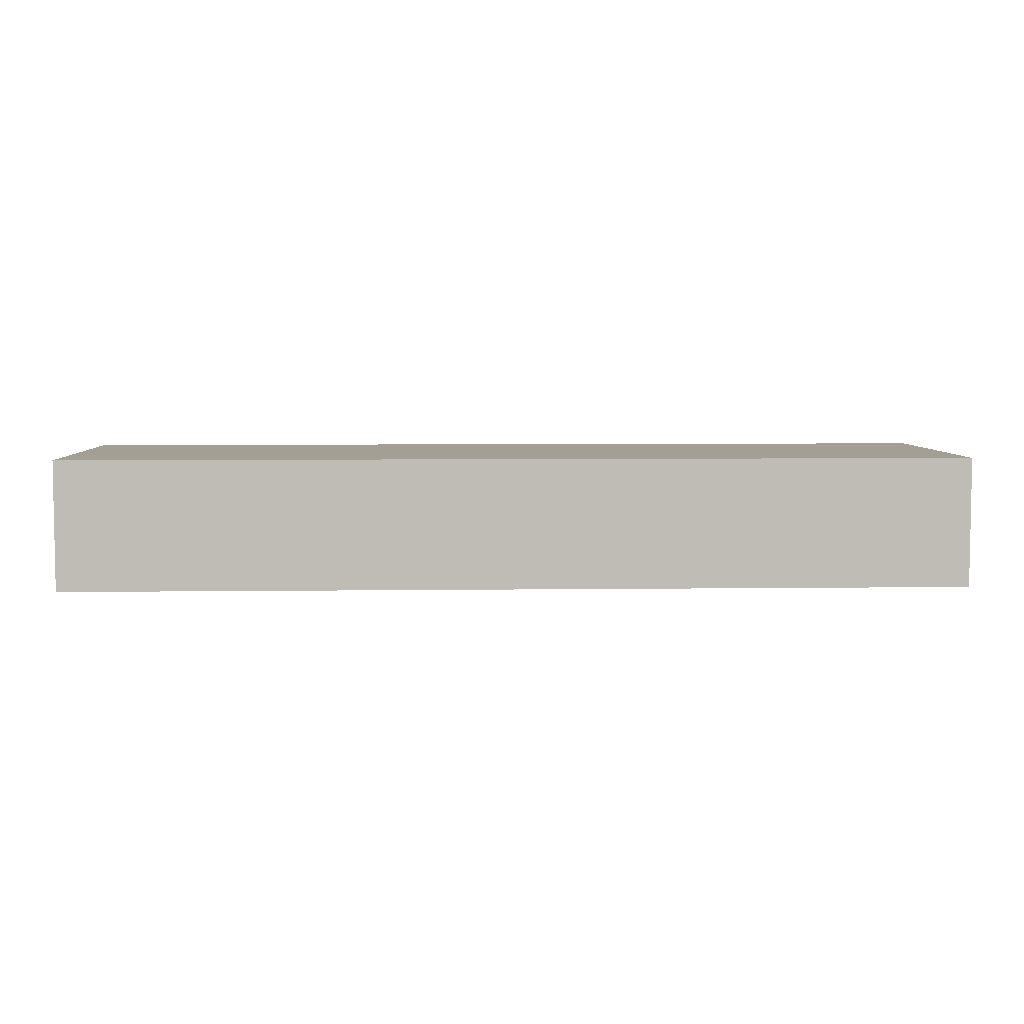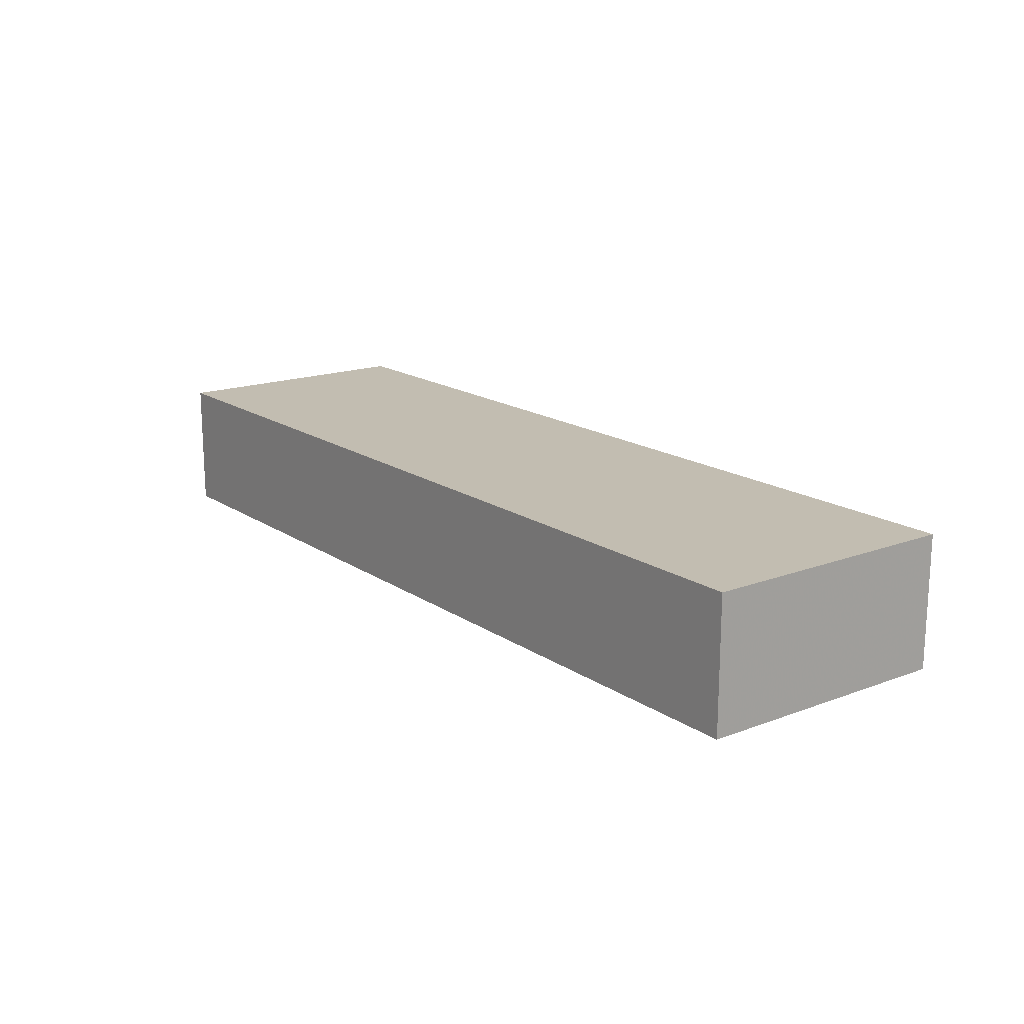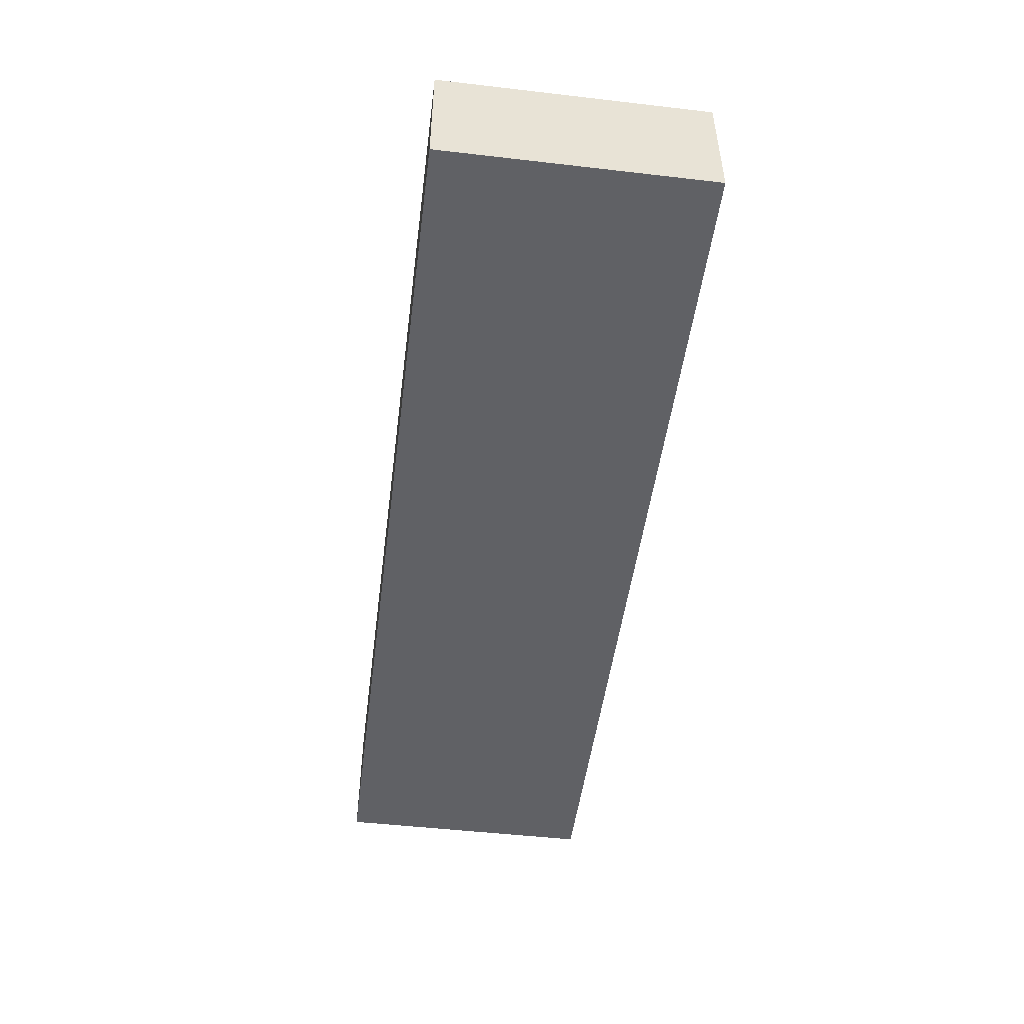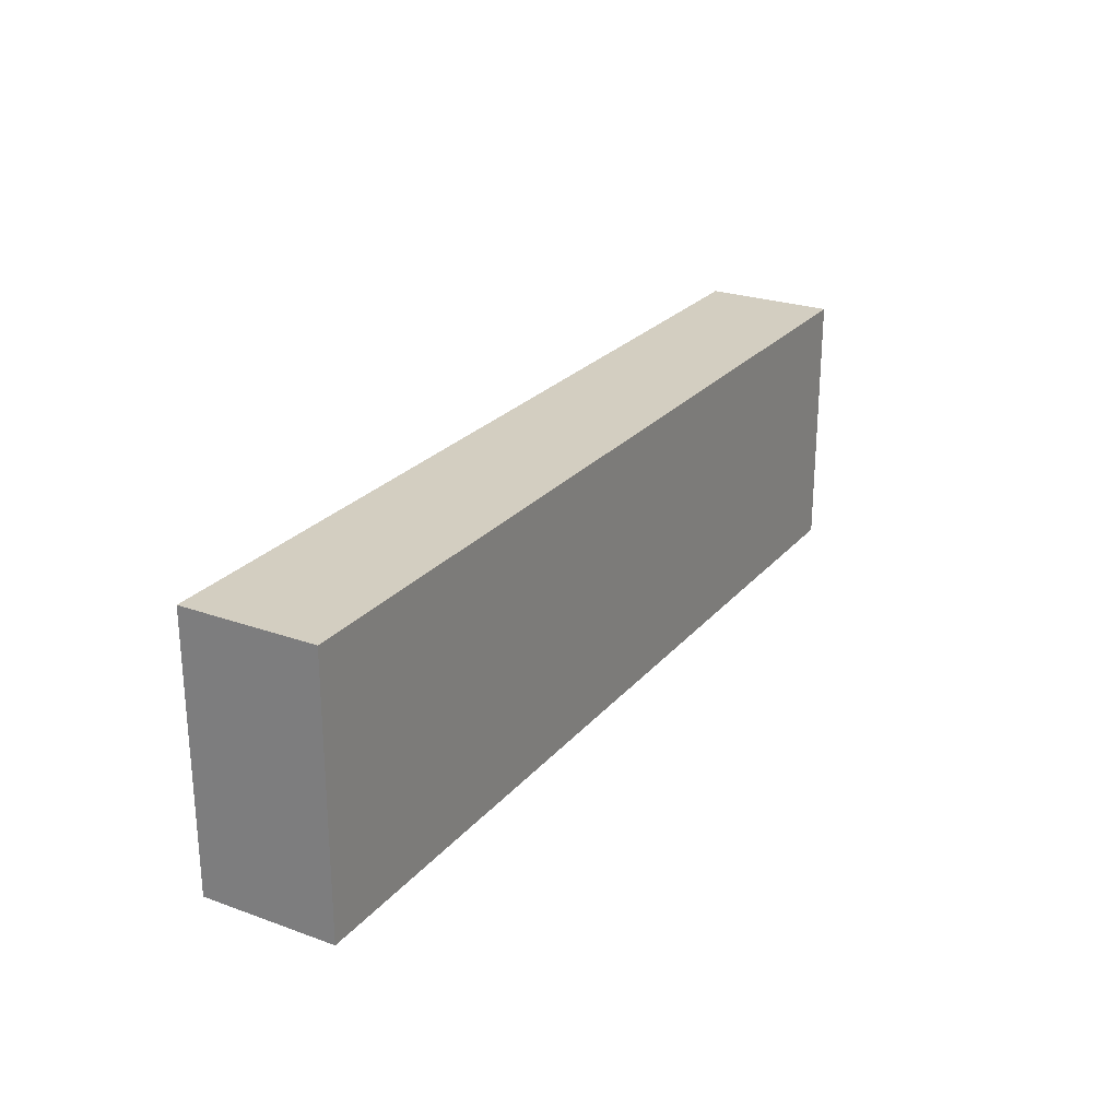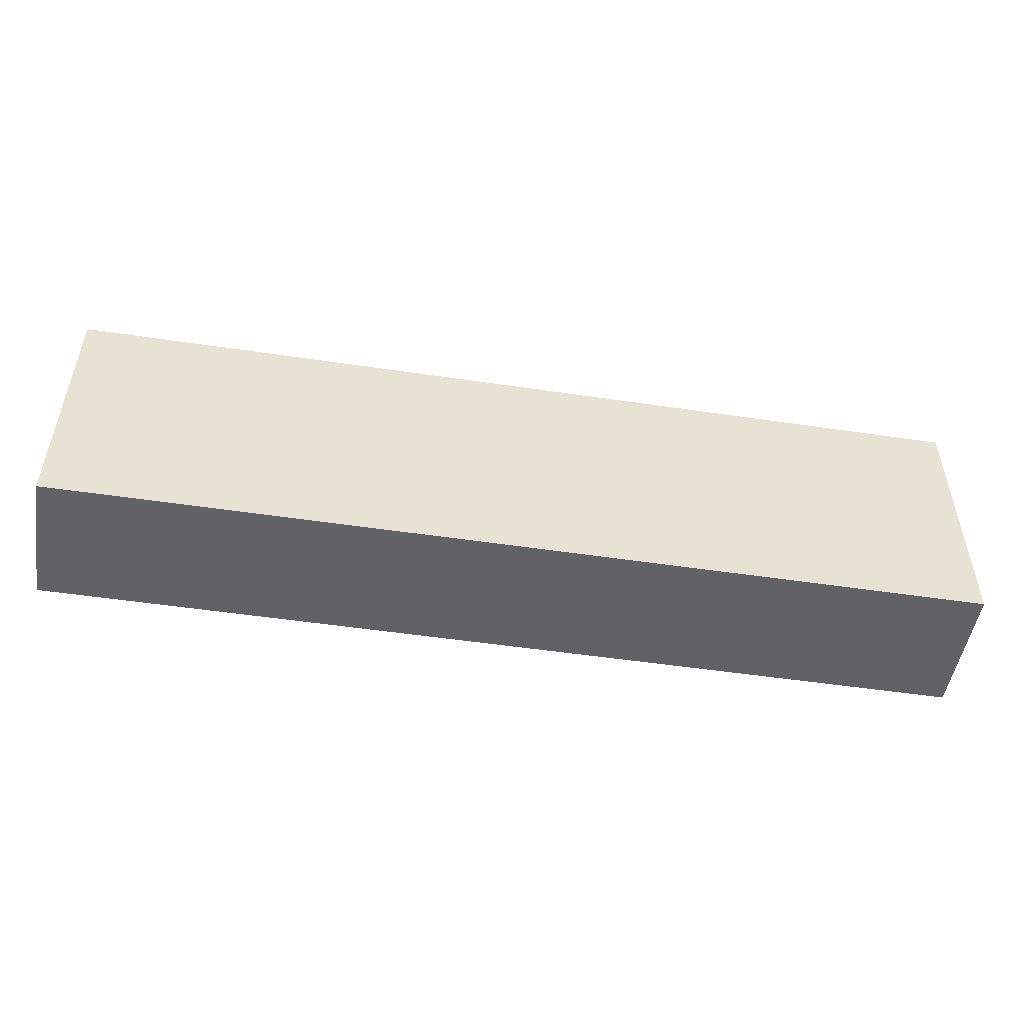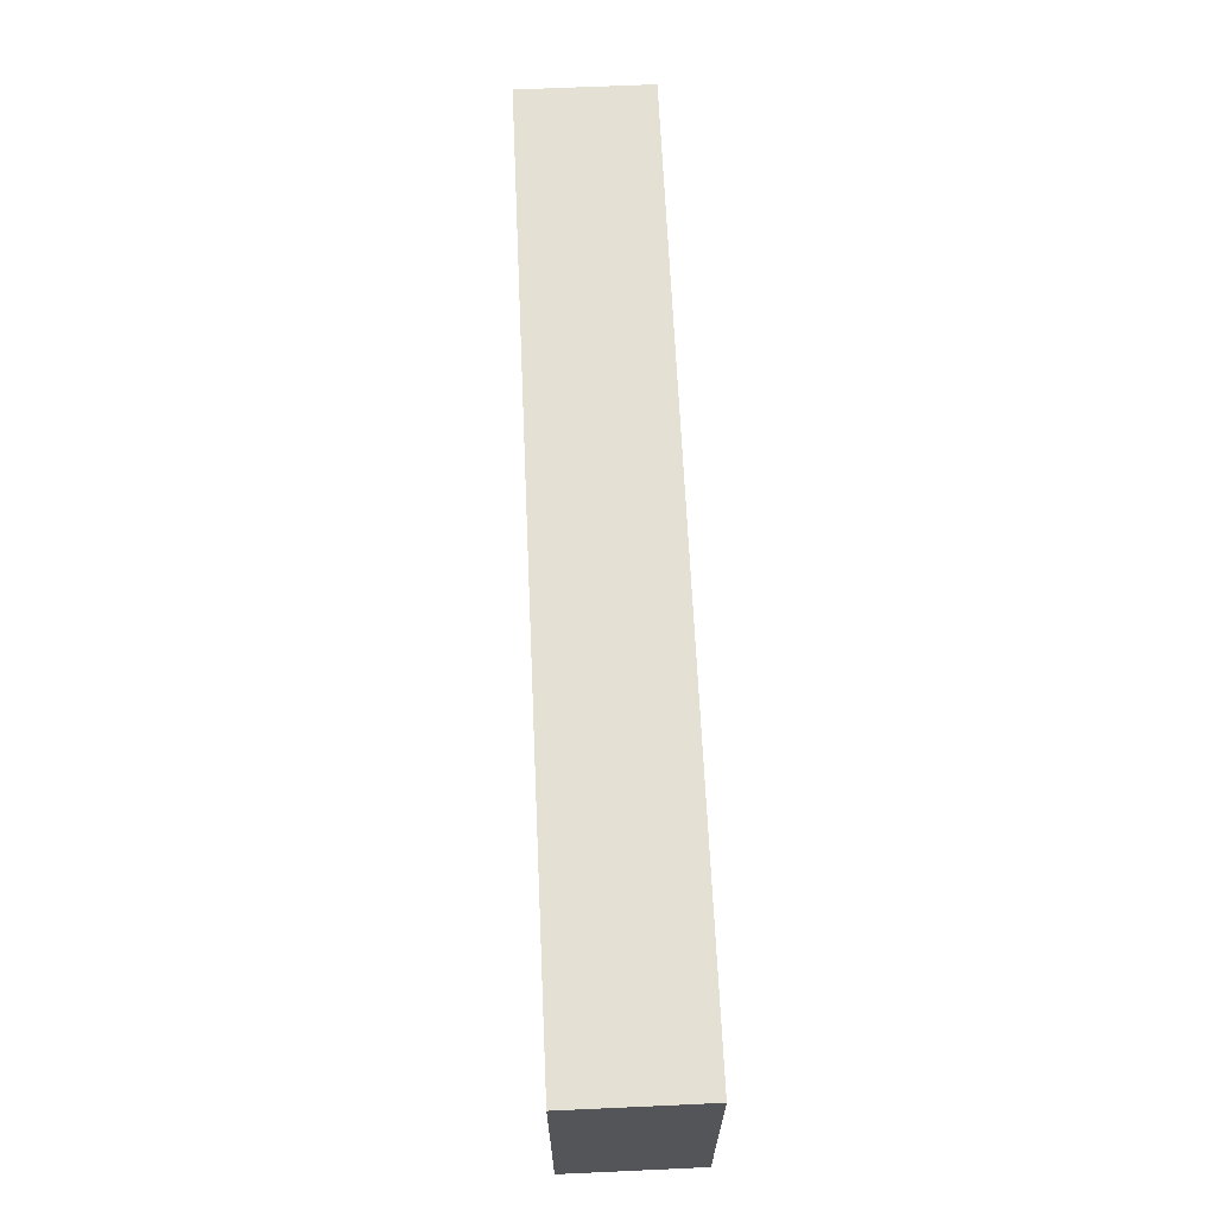
<metadata>
{"format":"obj","ext":"obj","renderer":"f3d","projection":"perspective","resolution":1024,"background":"white","views":[{"elev":5.5,"azim":-2.3,"up":"+Z"},{"elev":16.8,"azim":52.9,"up":"+Z"},{"elev":-49.4,"azim":82.7,"up":"+Z"},{"elev":24.9,"azim":120.2,"up":"+Y"},{"elev":-50.6,"azim":-9.3,"up":"+Y"},{"elev":65.4,"azim":87.4,"up":"+Y"}]}
</metadata>
<code>
o Cube
v -7 1 -23
v -7 1 -25
v 7 1 -25
v 7 1 -23
v -7 5 -23
v -7 5 -25
v 7 5 -25
v 7 5 -23
f 5 6 2 1
f 6 7 3 2
f 7 8 4 3
f 8 5 1 4
f 1 2 3 4
f 8 7 6 5

</code>
